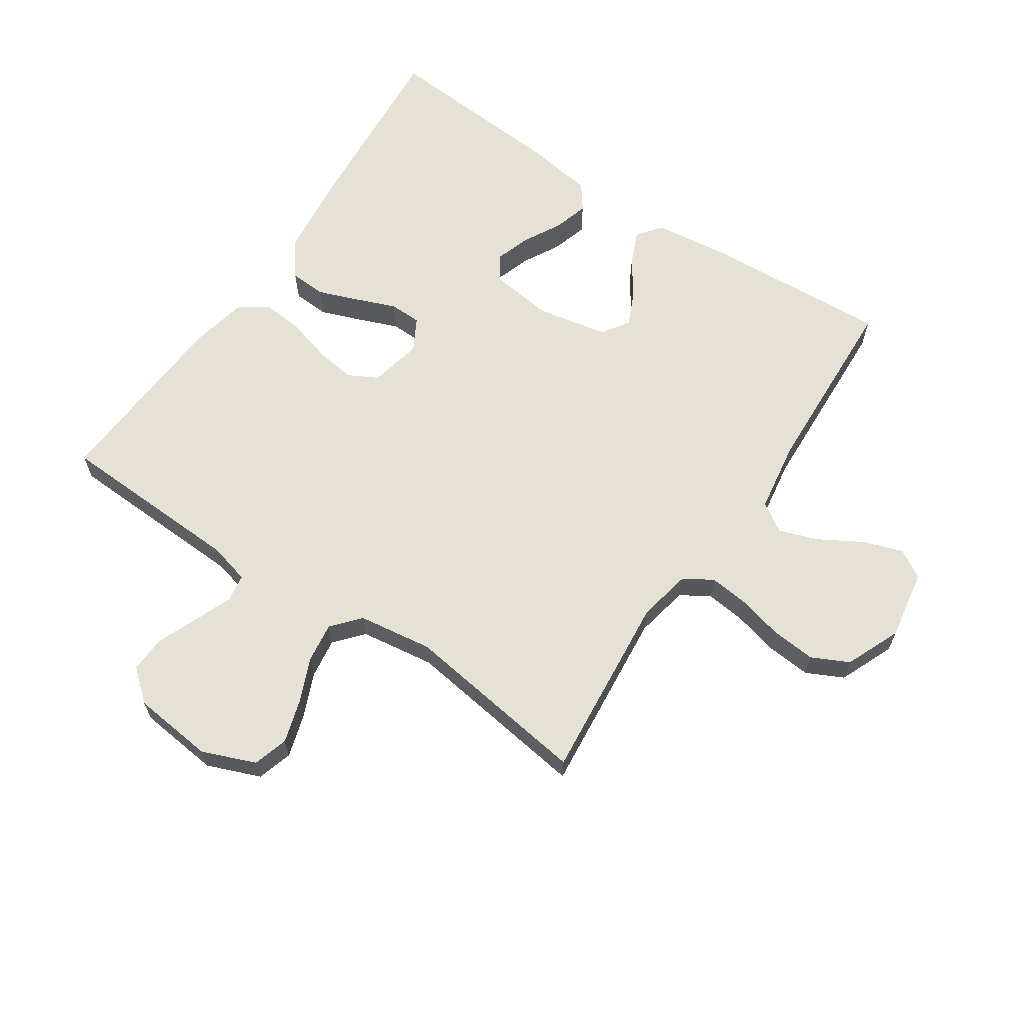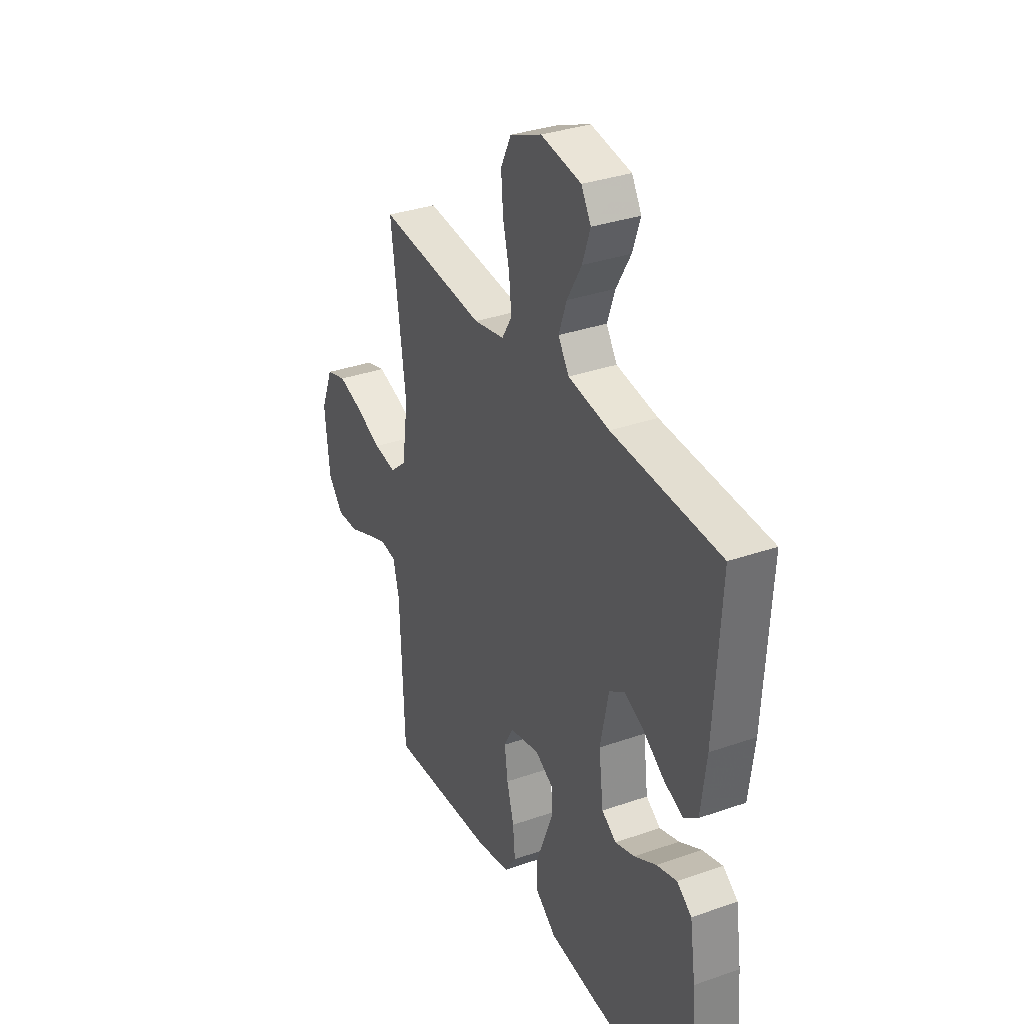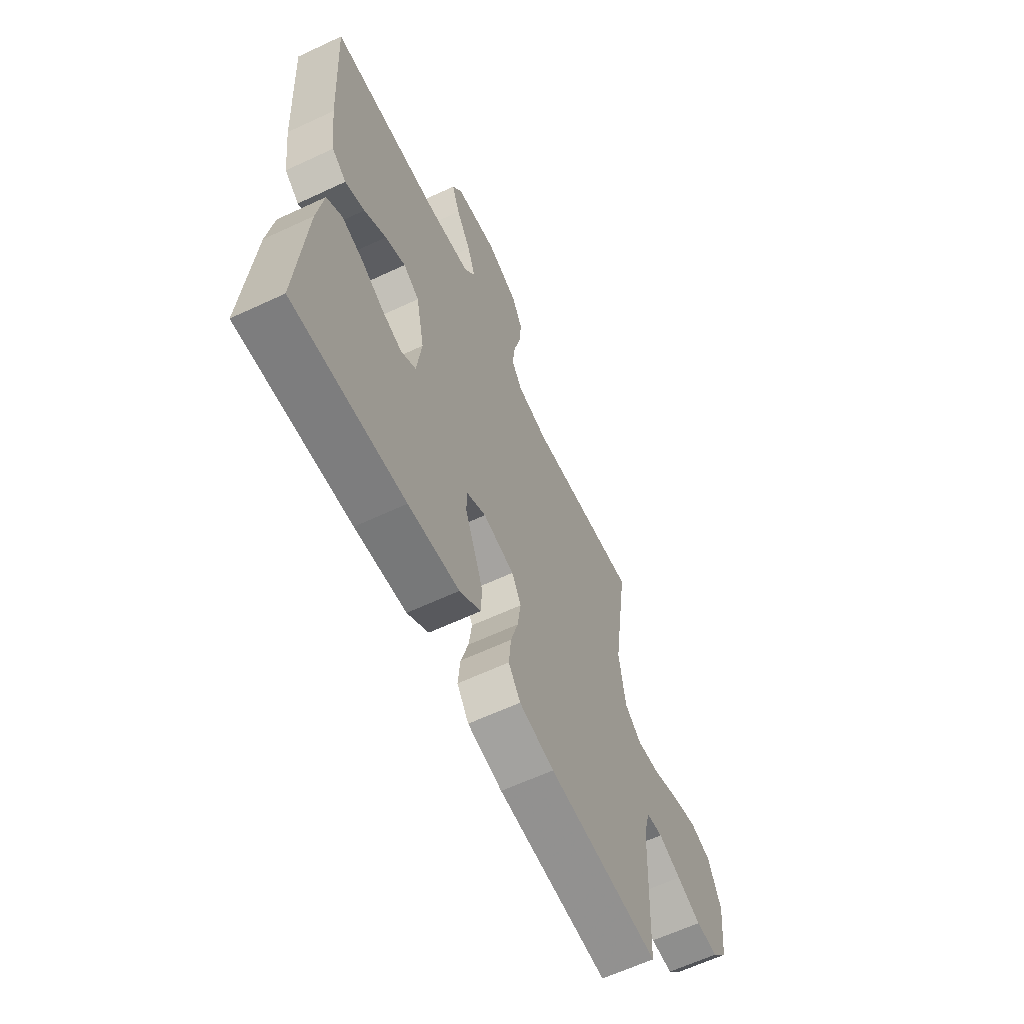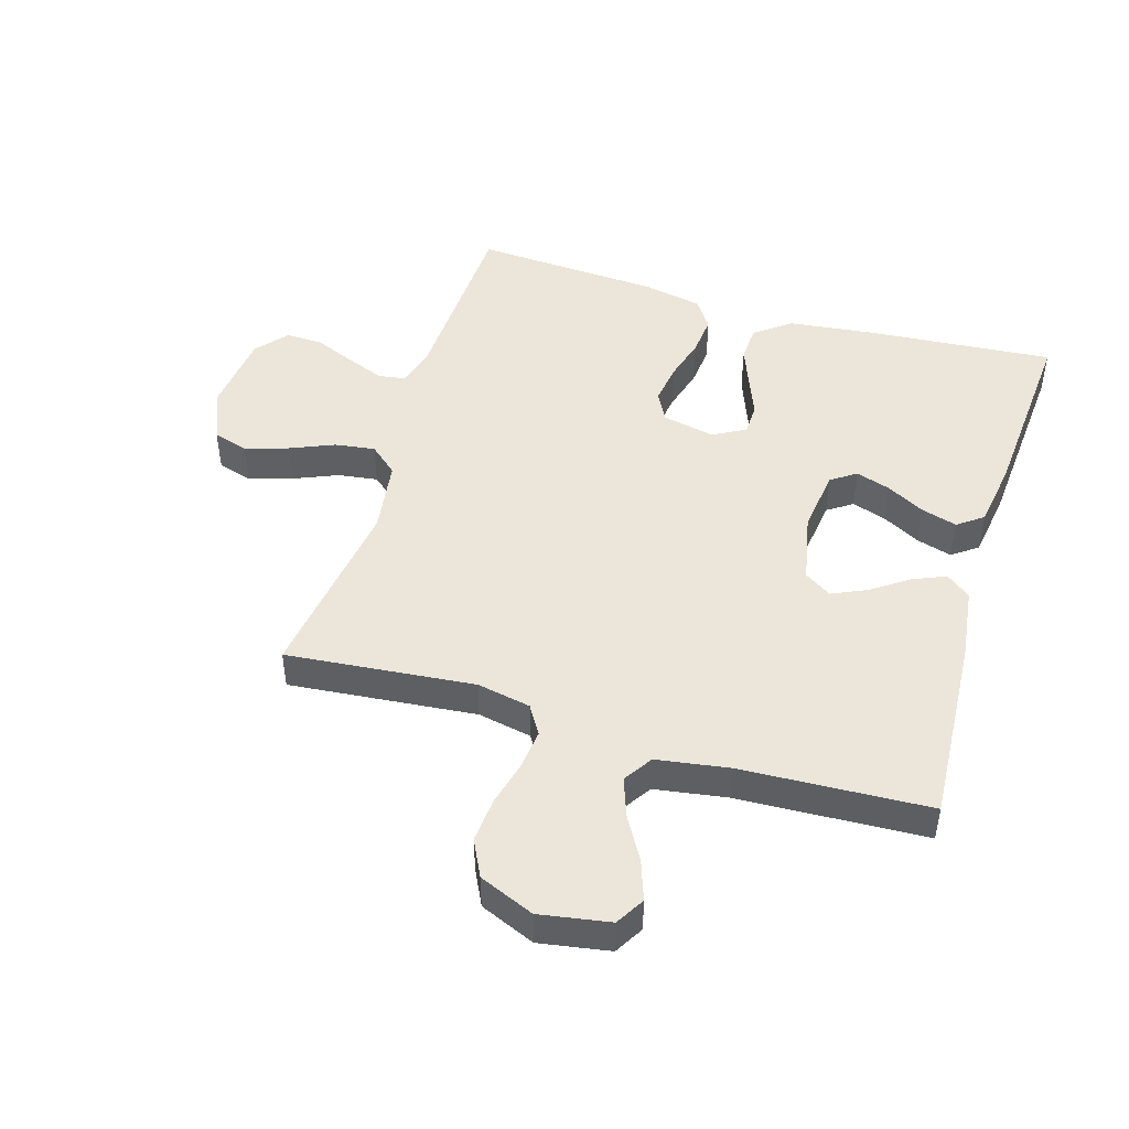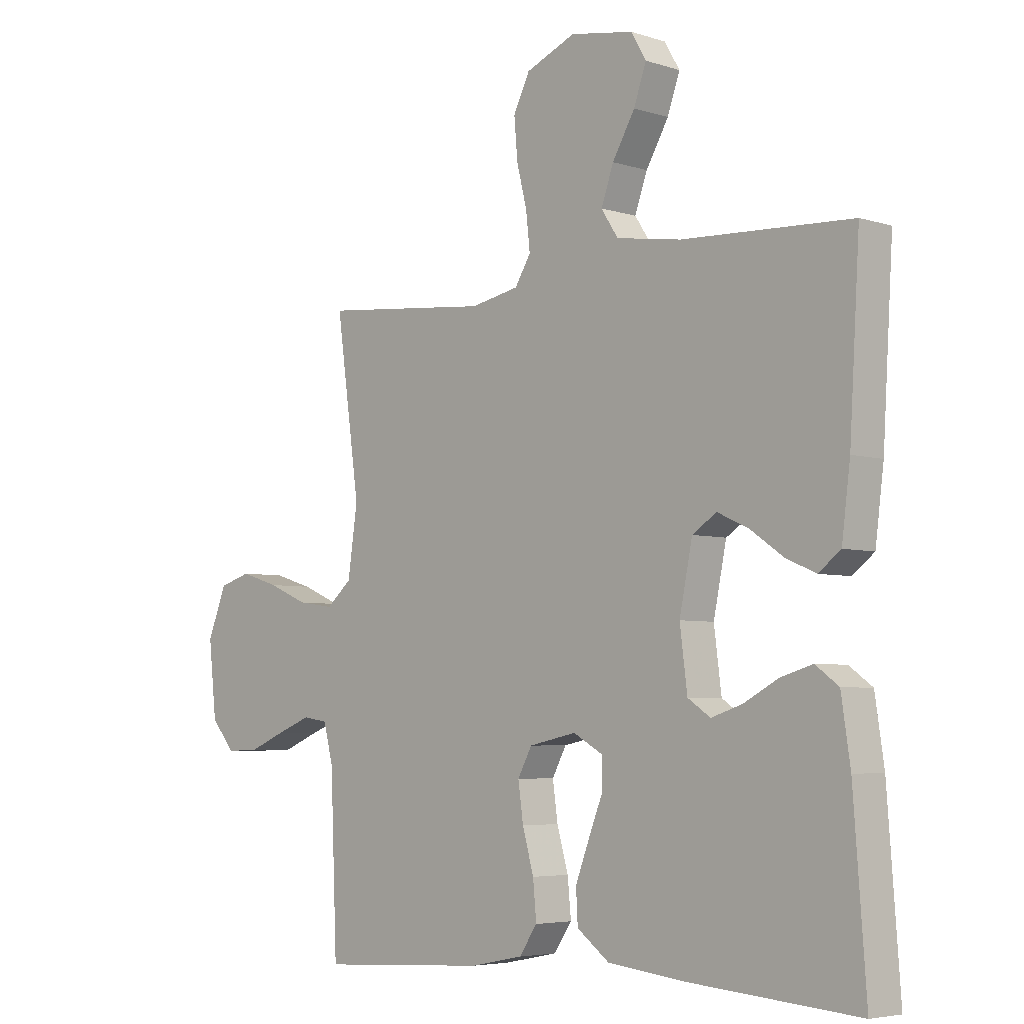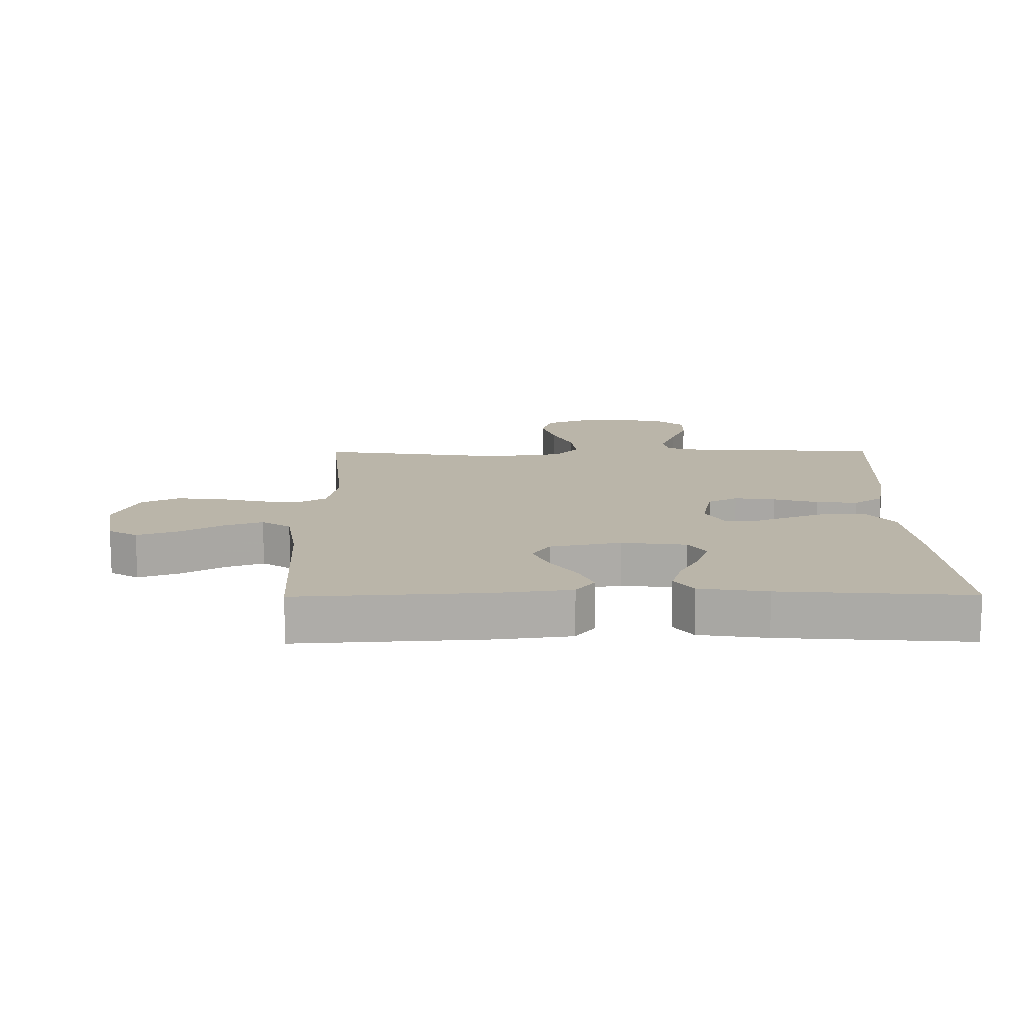
<metadata>
{"format":"obj","ext":"obj","renderer":"f3d","projection":"perspective","resolution":1024,"background":"white","views":[{"elev":64.1,"azim":-56.1,"up":"+Y"},{"elev":33.4,"azim":64.4,"up":"+Z"},{"elev":-63.1,"azim":115.3,"up":"+Z"},{"elev":46.9,"azim":16.8,"up":"+Y"},{"elev":-4.9,"azim":45.1,"up":"+Z"},{"elev":13.6,"azim":89.5,"up":"+Y"}]}
</metadata>
<code>
v -0.5 0.07 0.5
v -0.2 0.07 0.471
v -0.114 0.07 0.488
v -0.086 0.07 0.534
v -0.093 0.07 0.598
v -0.111 0.07 0.67
v -0.117 0.07 0.741
v -0.088 0.07 0.8
v 0 0.07 0.837
v 0.112 0.07 0.818
v 0.139 0.07 0.772
v 0.117 0.07 0.709
v 0.077 0.07 0.64
v 0.055 0.07 0.578
v 0.085 0.07 0.532
v 0.2 0.07 0.514
v 0.5 0.07 0.5
v 0.482 0.07 0.2
v 0.467 0.07 0.082
v 0.428 0.07 0.052
v 0.375 0.07 0.075
v 0.316 0.07 0.116
v 0.261 0.07 0.141
v 0.218 0.07 0.113
v 0.195 0.07 0
v 0.208 0.07 -0.103
v 0.248 0.07 -0.13
v 0.303 0.07 -0.112
v 0.364 0.07 -0.079
v 0.421 0.07 -0.062
v 0.462 0.07 -0.092
v 0.478 0.07 -0.2
v 0.5 0.07 -0.5
v 0.2 0.07 -0.476
v 0.063 0.07 -0.46
v 0.006 0.07 -0.417
v 0.003 0.07 -0.359
v 0.028 0.07 -0.293
v 0.053 0.07 -0.23
v 0.052 0.07 -0.179
v 0 0.07 -0.15
v -0.084 0.07 -0.168
v -0.109 0.07 -0.215
v -0.1 0.07 -0.28
v -0.08 0.07 -0.351
v -0.074 0.07 -0.416
v -0.106 0.07 -0.463
v -0.2 0.07 -0.482
v -0.5 0.07 -0.5
v -0.512 0.07 -0.2
v -0.529 0.07 -0.134
v -0.573 0.07 -0.127
v -0.634 0.07 -0.151
v -0.699 0.07 -0.178
v -0.758 0.07 -0.18
v -0.8 0.07 -0.13
v -0.814 0.07 0
v -0.78 0.07 0.085
v -0.724 0.07 0.102
v -0.655 0.07 0.081
v -0.584 0.07 0.051
v -0.52 0.07 0.042
v -0.475 0.07 0.081
v -0.458 0.07 0.2
v -0.5 0 0.5
v -0.2 0 0.471
v -0.114 0 0.488
v -0.086 0 0.534
v -0.093 0 0.598
v -0.111 0 0.67
v -0.117 0 0.741
v -0.088 0 0.8
v 0 0 0.837
v 0.112 0 0.818
v 0.139 0 0.772
v 0.117 0 0.709
v 0.077 0 0.64
v 0.055 0 0.578
v 0.085 0 0.532
v 0.2 0 0.514
v 0.5 0 0.5
v 0.482 0 0.2
v 0.467 0 0.082
v 0.428 0 0.052
v 0.375 0 0.075
v 0.316 0 0.116
v 0.261 0 0.141
v 0.218 0 0.113
v 0.195 0 0
v 0.208 0 -0.103
v 0.248 0 -0.13
v 0.303 0 -0.112
v 0.364 0 -0.079
v 0.421 0 -0.062
v 0.462 0 -0.092
v 0.478 0 -0.2
v 0.5 0 -0.5
v 0.2 0 -0.476
v 0.063 0 -0.46
v 0.006 0 -0.417
v 0.003 0 -0.359
v 0.028 0 -0.293
v 0.053 0 -0.23
v 0.052 0 -0.179
v 0 0 -0.15
v -0.084 0 -0.168
v -0.109 0 -0.215
v -0.1 0 -0.28
v -0.08 0 -0.351
v -0.074 0 -0.416
v -0.106 0 -0.463
v -0.2 0 -0.482
v -0.5 0 -0.5
v -0.512 0 -0.2
v -0.529 0 -0.134
v -0.573 0 -0.127
v -0.634 0 -0.151
v -0.699 0 -0.178
v -0.758 0 -0.18
v -0.8 0 -0.13
v -0.814 0 0
v -0.78 0 0.085
v -0.724 0 0.102
v -0.655 0 0.081
v -0.584 0 0.051
v -0.52 0 0.042
v -0.475 0 0.081
v -0.458 0 0.2
f 58 59 60 61
f 56 57 58 61
f 56 61 62
f 53 54 55 56
f 52 53 56 62
f 51 52 62 63
f 47 48 49 50
f 47 50 51 63
f 44 45 46 47
f 43 44 47 63
f 36 37 38 39
f 34 35 36 39
f 34 39 40
f 33 34 40
f 32 33 40
f 28 29 30 31
f 27 28 31 32
f 19 20 21 22
f 19 22 23
f 16 17 18 19
f 15 16 19 23
f 14 15 23 24
f 10 11 12 13
f 10 13 14
f 9 10 14
f 8 9 14
f 5 6 7 8
f 4 5 8 14
f 3 4 14 24
f 64 1 2
f 42 43 63 64
f 41 42 64 2
f 27 32 40 41
f 26 27 41
f 25 26 41 2
f 2 3 24 25
f 125 124 123 122
f 125 122 121 120
f 126 125 120
f 120 119 118 117
f 126 120 117 116
f 127 126 116 115
f 114 113 112 111
f 127 115 114 111
f 111 110 109 108
f 127 111 108 107
f 103 102 101 100
f 103 100 99 98
f 104 103 98
f 104 98 97
f 104 97 96
f 95 94 93 92
f 96 95 92 91
f 86 85 84 83
f 87 86 83
f 83 82 81 80
f 87 83 80 79
f 88 87 79 78
f 77 76 75 74
f 78 77 74
f 78 74 73
f 78 73 72
f 72 71 70 69
f 78 72 69 68
f 88 78 68 67
f 66 65 128
f 128 127 107 106
f 66 128 106 105
f 105 104 96 91
f 105 91 90
f 66 105 90 89
f 89 88 67 66
f 1 65 66 2
f 2 66 67 3
f 3 67 68 4
f 4 68 69 5
f 5 69 70 6
f 6 70 71 7
f 7 71 72 8
f 8 72 73 9
f 9 73 74 10
f 10 74 75 11
f 11 75 76 12
f 12 76 77 13
f 13 77 78 14
f 14 78 79 15
f 15 79 80 16
f 16 80 81 17
f 17 81 82 18
f 18 82 83 19
f 19 83 84 20
f 20 84 85 21
f 21 85 86 22
f 22 86 87 23
f 23 87 88 24
f 24 88 89 25
f 25 89 90 26
f 26 90 91 27
f 27 91 92 28
f 28 92 93 29
f 29 93 94 30
f 30 94 95 31
f 31 95 96 32
f 32 96 97 33
f 33 97 98 34
f 34 98 99 35
f 35 99 100 36
f 36 100 101 37
f 37 101 102 38
f 38 102 103 39
f 39 103 104 40
f 40 104 105 41
f 41 105 106 42
f 42 106 107 43
f 43 107 108 44
f 44 108 109 45
f 45 109 110 46
f 46 110 111 47
f 47 111 112 48
f 48 112 113 49
f 49 113 114 50
f 50 114 115 51
f 51 115 116 52
f 52 116 117 53
f 53 117 118 54
f 54 118 119 55
f 55 119 120 56
f 56 120 121 57
f 57 121 122 58
f 58 122 123 59
f 59 123 124 60
f 60 124 125 61
f 61 125 126 62
f 62 126 127 63
f 63 127 128 64
f 64 128 65 1

</code>
